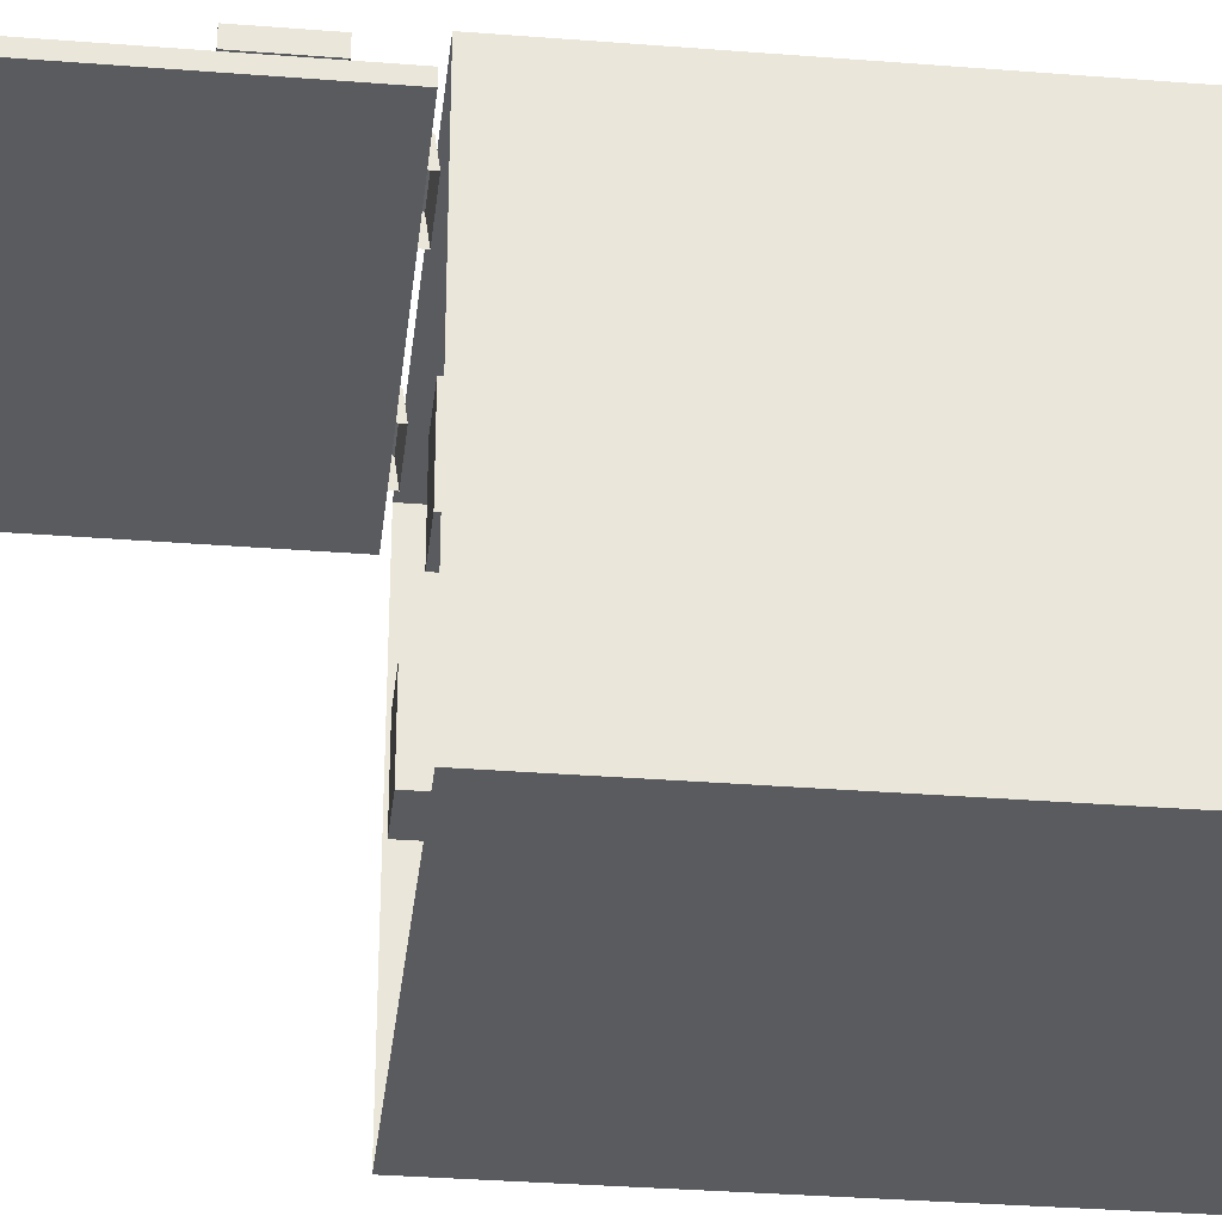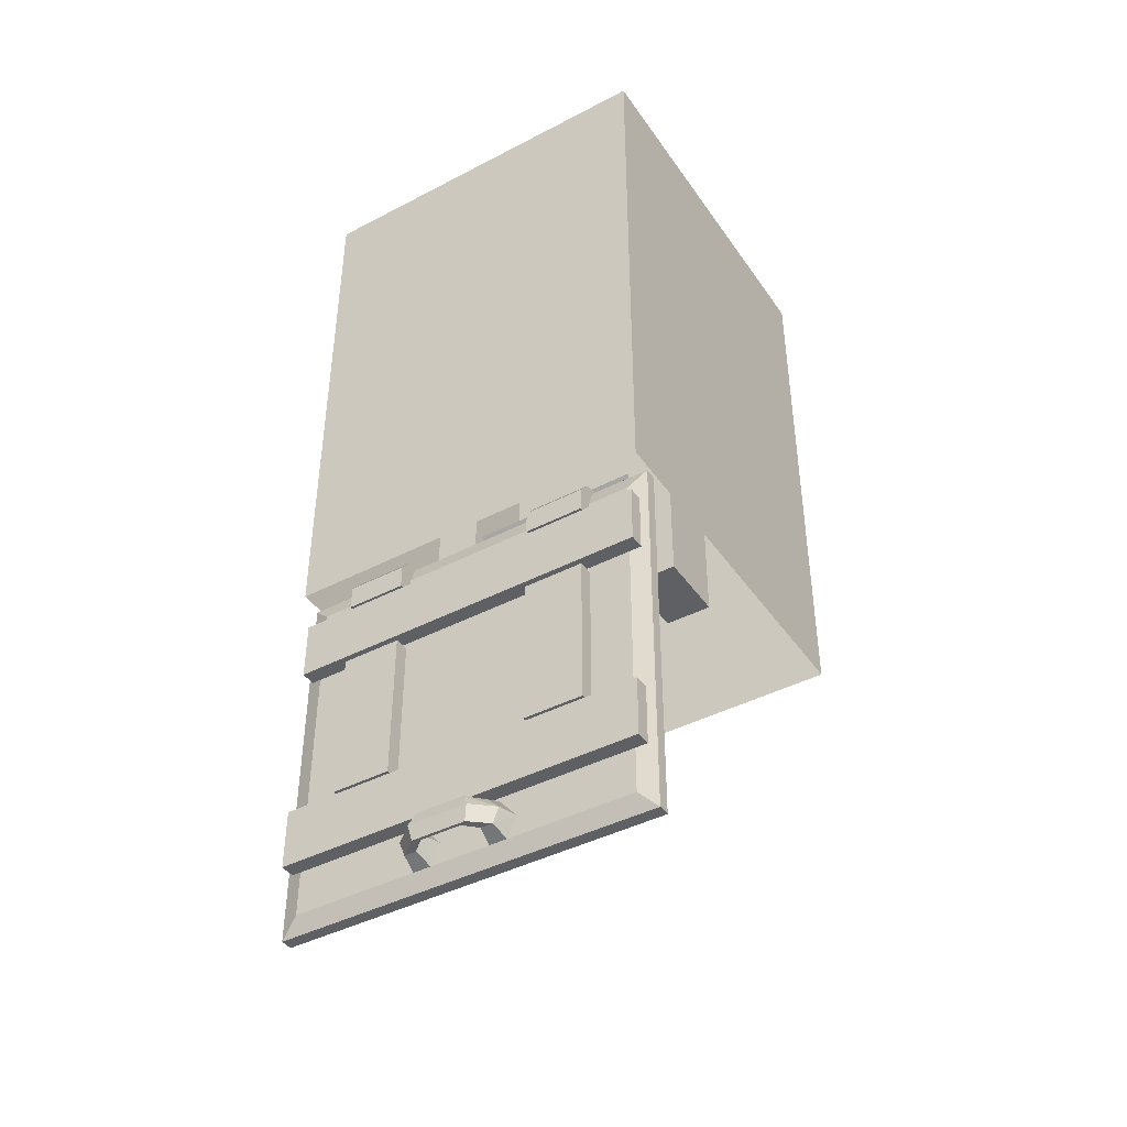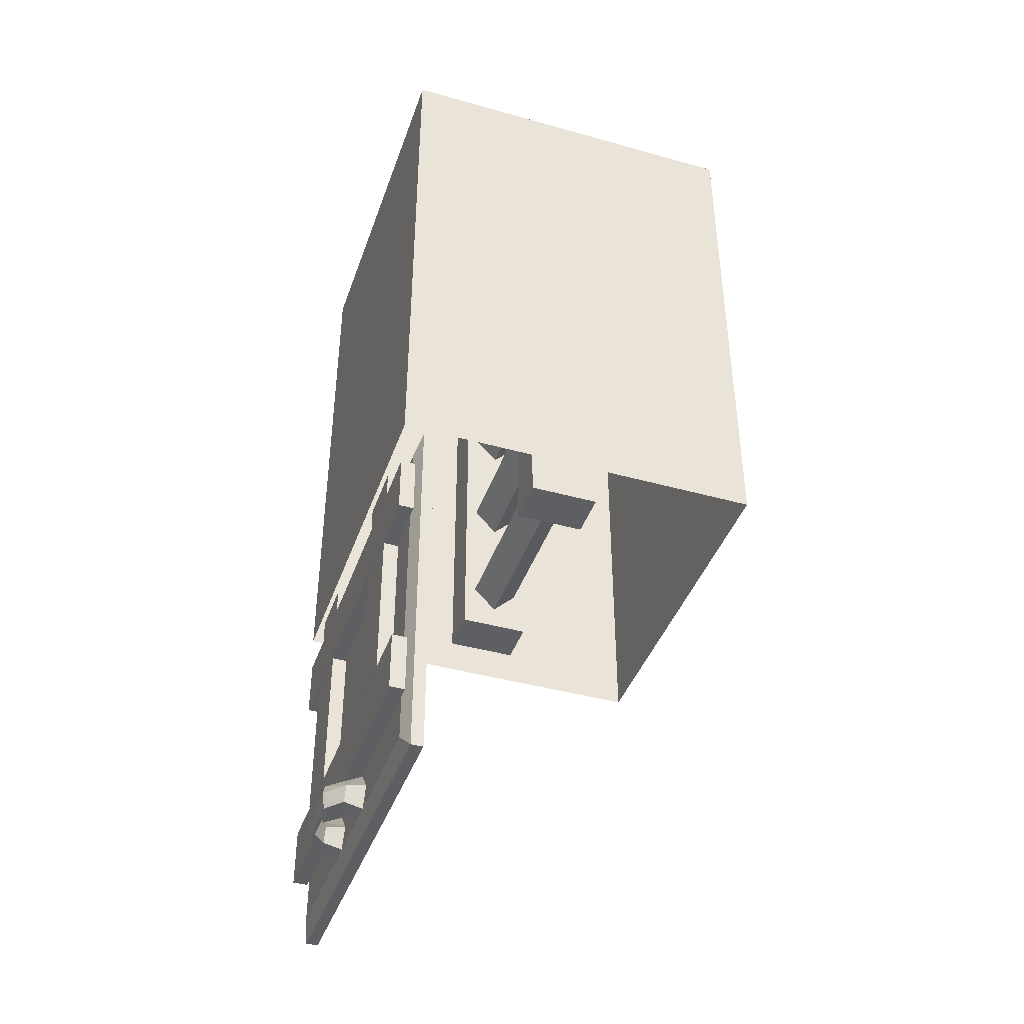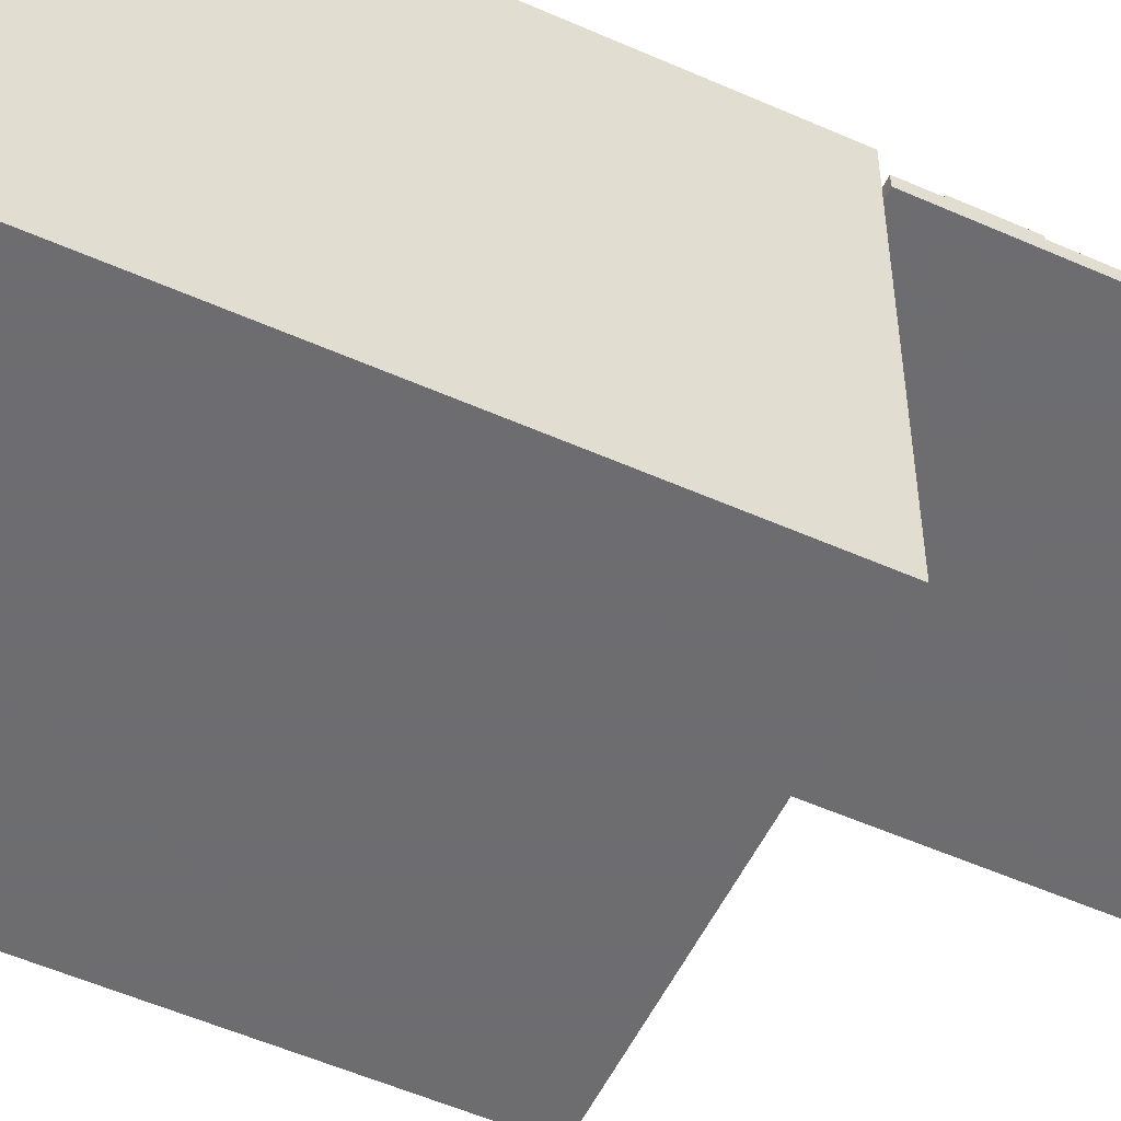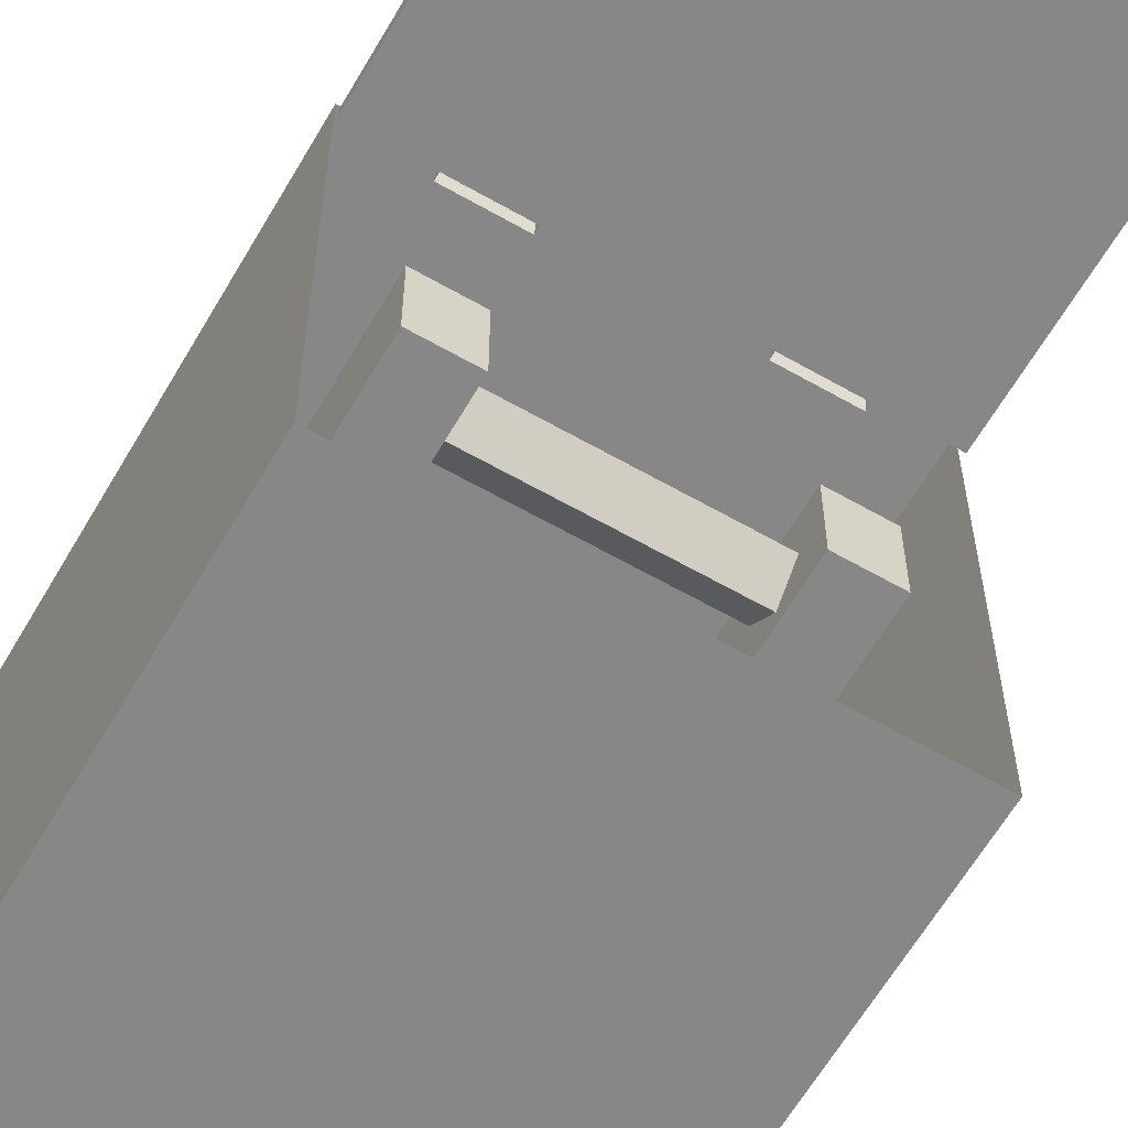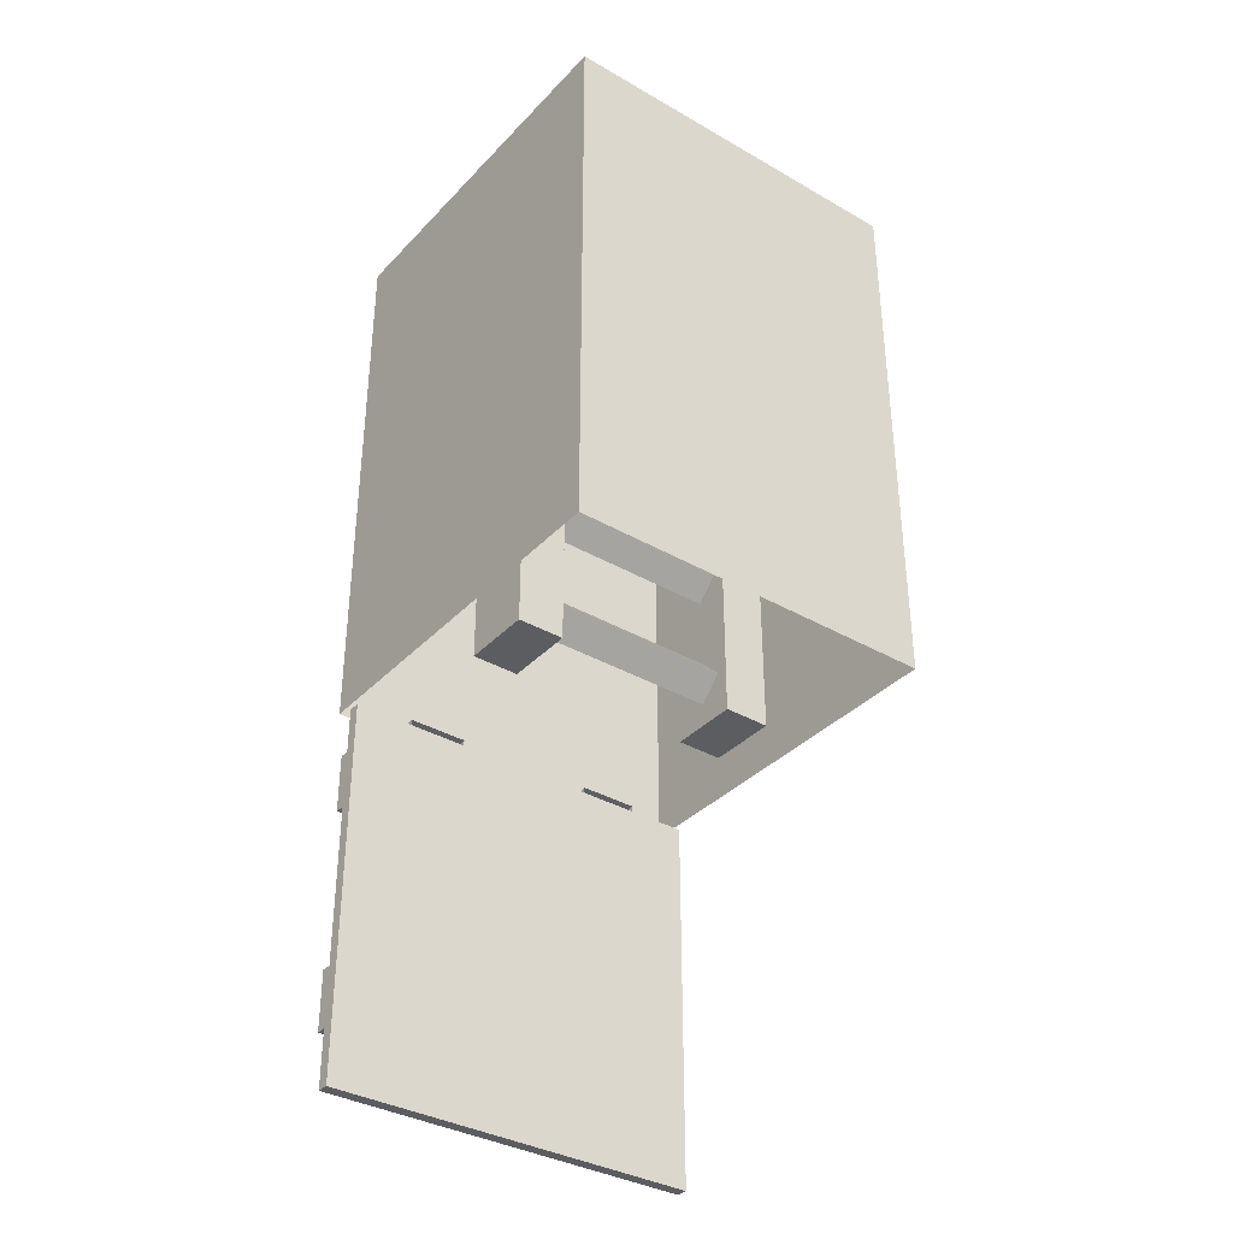
<metadata>
{"format":"obj","ext":"obj","renderer":"f3d","projection":"perspective","resolution":1024,"background":"white","views":[{"elev":-32.4,"azim":83.7,"up":"+Z"},{"elev":-42.4,"azim":31.9,"up":"+Y"},{"elev":-41.5,"azim":71.3,"up":"+Y"},{"elev":-54.1,"azim":-115.2,"up":"+Z"},{"elev":-62.4,"azim":-30.1,"up":"+Z"},{"elev":-36.0,"azim":143.0,"up":"+Y"}]}
</metadata>
<code>
v -0.4766 -0.2734 0.5
v -0.4766 -0.1172 0.5
v -0.4766 -0.1172 0.4609
v -0.4766 -0.2734 0.4609
v 0.4844 -0.2734 0.5
v 0.4844 -0.1172 0.5
v 0.4844 -0.1172 0.4609
v 0.4844 -0.2734 0.4609
v 0.5 -1.016 0.4453
v -0.5 -1.016 0.4453
v -0.5 -1.016 0.4141
v 0.5 -1.016 0.4141
v 0.5 -0.01562 0.4453
v 0.4531 -0.0625 0.4609
v 0.4531 -0.9688 0.4609
v -0.4531 -0.9688 0.4609
v -0.5 -0.01562 0.4453
v -0.5 -0.01562 0.4141
v 0.5 -0.01562 0.4141
v -0.4531 -0.0625 0.4609
v -0.4766 -0.8516 0.5
v -0.4766 -0.6953 0.5
v -0.4766 -0.6953 0.4609
v -0.4766 -0.8516 0.4609
v 0.4844 -0.8516 0.5
v 0.4844 -0.6953 0.5
v 0.4844 -0.6953 0.4609
v 0.4844 -0.8516 0.4609
v -0.3438 -0.2891 0.5
v -0.1875 -0.2891 0.5
v -0.1875 -0.2891 0.4609
v -0.3438 -0.2891 0.4609
v -0.3438 -0.6875 0.5
v -0.1875 -0.6875 0.5
v -0.1875 -0.6875 0.4609
v -0.3438 -0.6875 0.4609
v 0.1875 -0.2891 0.5
v 0.3438 -0.2891 0.5
v 0.3438 -0.2891 0.4609
v 0.1875 -0.2891 0.4609
v 0.1875 -0.6875 0.5
v 0.3438 -0.6875 0.5
v 0.3438 -0.6875 0.4609
v 0.1875 -0.6875 0.4609
v 0.3438 -0.1094 0.5
v 0.1875 -0.1094 0.5
v 0.1875 -0.1094 0.4609
v 0.3438 -0.1094 0.4609
v 0.3438 -0.04688 0.5
v 0.1875 -0.04688 0.5
v 0.1875 -0.0625 0.4609
v 0.3438 -0.0625 0.4609
v 0.3438 -0.03906 0.4453
v 0.3438 -0.007812 0.4688
v 0.1875 -0.007812 0.4688
v 0.1875 -0.03906 0.4453
v 0.1875 0 0.4141
v 0.1875 -0.03125 0.4141
v 0.3438 0 0.4141
v 0.3438 -0.03125 0.4141
v 0.1328 -0.9141 0.5078
v 0.1016 -0.8594 0.4609
v 0.1016 -0.8828 0.5078
v 0.0625 -0.8828 0.5469
v 0.07812 -0.9141 0.5547
v 0.1172 -0.9531 0.5078
v 0.1484 -0.9141 0.4609
v 0.125 -0.9688 0.4609
v 0.08594 -0.9531 0.5078
v 0.07812 -0.9688 0.4609
v 0.07031 -0.9141 0.5078
v 0.05469 -0.9141 0.4609
v 0.07031 -0.9531 0.5469
v 0.05469 -0.9531 0.5391
v 0.04688 -0.9141 0.5312
v -0.04688 -0.9141 0.5312
v -0.0625 -0.8828 0.5469
v -0.07812 -0.9141 0.5547
v -0.07031 -0.9531 0.5469
v -0.05469 -0.9531 0.5391
v -0.08594 -0.9531 0.5078
v -0.07031 -0.9141 0.5078
v -0.1016 -0.8828 0.5078
v -0.1328 -0.9141 0.5078
v -0.1172 -0.9531 0.5078
v -0.125 -0.9688 0.4609
v -0.07812 -0.9688 0.4609
v -0.05469 -0.9141 0.4609
v -0.1016 -0.8594 0.4609
v -0.1484 -0.9141 0.4609
v -0.1875 -0.1094 0.5
v -0.3438 -0.1094 0.5
v -0.3438 -0.1094 0.4609
v -0.1875 -0.1094 0.4609
v -0.1875 -0.04688 0.5
v -0.3438 -0.04688 0.5
v -0.3438 -0.0625 0.4609
v -0.1875 -0.0625 0.4609
v -0.1875 -0.03906 0.4453
v -0.1875 -0.007812 0.4688
v -0.3438 -0.007812 0.4688
v -0.3438 -0.03906 0.4453
v -0.3438 0 0.4141
v -0.3438 -0.03125 0.4141
v -0.1875 0 0.4141
v -0.1875 -0.03125 0.4141
v -0.5 0 0.5
v -0.5 0.125 0.5
v 0.5 0.125 0.5
v 0.5 0 0.5
v 0.5 0.125 -0.5
v 0.5 0 -0.5
v -0.5 0.125 -0.5
v -0.5 0 -0.5
v -0.5 1.5 -0.5
v -0.5 1.5 0.5
v 0.5 1.5 0.5
v 0.5 1.5 -0.5
v 0.25 1 0
v 0.25 1.062 0.0625
v -0.25 1.062 0.0625
v -0.25 1 0
v 0.25 1.062 -0.0625
v 0.25 0.75 -0.0625
v 0.25 0.8125 0
v 0.25 0.75 0.0625
v 0.25 1.5 0.09375
v 0.25 1.125 0
v -0.25 1.125 0
v -0.25 1.5 0.09375
v -0.25 0.5938 0.09375
v -0.25 0.75 0.0625
v -0.25 0.8125 0
v -0.25 1.062 -0.0625
v 0.25 1.5 -0.09375
v 0.25 0.5938 -0.09375
v 0.25 0.4375 -0.0625
v 0.25 0.6875 0
v -0.25 0.6875 0
v -0.25 0.75 -0.0625
v 0.25 0.5 0
v 0.25 0.4375 0.0625
v 0.25 0.5938 0.09375
v 0.375 1.5 0.09375
v 0.375 0 0.09375
v 0.375 0 -0.09375
v 0.375 1.5 -0.09375
v 0.25 0 -0.09375
v -0.25 1.5 -0.09375
v -0.25 0.4375 0.0625
v -0.25 0.5 0
v -0.25 0.4375 -0.0625
v -0.25 0.5938 -0.09375
v 0.25 0.375 0
v -0.25 0.375 0
v 0.25 0.125 -0.0625
v 0.25 0.1875 0
v 0.25 0.125 0.0625
v 0.25 0 0.09375
v -0.25 0.1875 0
v -0.25 0.125 -0.0625
v -0.25 0 -0.09375
v -0.375 0 -0.09375
v -0.375 1.5 -0.09375
v 0.25 0.0625 0
v -0.25 0.125 0.0625
v -0.25 0.0625 0
v -0.25 0 0.09375
v -0.375 1.5 0.09375
v -0.375 0 0.09375
v -0.4766 -0.2734 0.5
v -0.4766 -0.2734 0.5
v -0.4766 -0.2734 0.5
v -0.4766 -0.2734 0.5
v -0.4766 -0.2734 0.5
v -0.4766 -0.2734 0.5
v -0.4766 -0.2734 0.5
v -0.4766 -0.2734 0.5
v -0.4766 -0.2734 0.5
v -0.4766 -0.2734 0.5
v -0.4766 -0.2734 0.5
v -0.4766 -0.2734 0.5
v -0.4766 -0.2734 0.5
v -0.4766 -0.2734 0.5
v -0.4766 -0.2734 0.5
v -0.4766 -0.2734 0.5
v -0.4766 -0.2734 0.5
v -0.4766 -0.2734 0.5
v -0.4766 -0.2734 0.5
v -0.4766 -0.2734 0.5
v -0.4766 -0.2734 0.5
v -0.4766 -0.2734 0.5
v -0.4766 -0.2734 0.5
v -0.4766 -0.2734 0.5
f 1 2 3
f 1 3 4
f 1 4 5
f 2 6 7
f 2 7 3
f 6 5 8
f 6 8 7
f 5 4 8
f 9 10 11
f 9 11 12
f 9 12 13
f 9 13 14
f 9 14 15
f 9 15 10
f 10 15 16
f 10 16 17
f 10 17 18
f 10 18 11
f 11 18 12
f 12 18 19
f 12 19 13
f 13 19 17
f 13 17 20
f 13 20 14
f 17 19 18
f 17 16 20
f 21 22 23
f 21 23 24
f 21 24 25
f 22 26 27
f 22 27 23
f 26 25 28
f 26 28 27
f 25 24 28
f 29 30 31
f 29 31 32
f 29 32 33
f 30 34 35
f 30 35 31
f 34 33 36
f 34 36 35
f 33 32 36
f 37 38 39
f 37 39 40
f 37 40 41
f 38 42 43
f 38 43 39
f 42 41 44
f 42 44 43
f 41 40 44
f 119 123 124
f 119 124 125
f 119 125 120
f 120 125 126
f 120 126 127
f 120 127 128
f 121 129 130
f 121 130 131
f 121 131 132
f 121 132 122
f 122 132 133
f 122 133 134
f 123 128 135
f 123 135 136
f 123 136 124
f 124 136 137
f 124 137 138
f 126 138 141
f 126 141 142
f 126 142 143
f 126 143 127
f 127 143 144
f 144 143 145
f 144 145 146
f 144 146 147
f 147 146 148
f 147 148 136
f 147 136 135
f 129 134 149
f 129 149 130
f 139 132 150
f 139 150 151
f 139 151 140
f 140 151 152
f 140 152 153
f 140 153 149
f 140 149 134
f 140 134 133
f 154 137 156
f 154 156 157
f 154 157 142
f 142 157 158
f 142 158 143
f 143 158 159
f 143 159 145
f 152 155 160
f 152 160 161
f 152 161 162
f 152 162 153
f 153 162 163
f 153 163 164
f 153 164 149
f 165 156 148
f 165 148 159
f 165 159 158
f 166 160 155
f 166 155 150
f 166 150 168
f 166 168 167
f 167 168 162
f 167 162 161
f 169 170 168
f 169 168 131
f 169 131 130
f 170 169 164
f 170 164 163
f 150 131 168
f 131 150 132
f 138 137 141
f 136 148 156
f 136 156 137
f 127 135 128
f 1 5 2
f 2 5 6
f 14 20 16
f 14 16 15
f 21 25 22
f 22 25 26
f 29 33 30
f 30 33 34
f 37 41 38
f 38 41 42
f 61 62 63
f 61 66 67
f 61 67 62
f 68 67 66
f 68 66 69
f 68 69 70
f 70 69 71
f 70 71 72
f 72 71 63
f 72 63 62
f 81 85 86
f 81 86 87
f 81 87 82
f 82 87 88
f 82 88 83
f 83 88 89
f 83 89 84
f 84 89 90
f 84 90 85
f 85 90 86
f 119 120 121
f 119 121 122
f 119 122 123
f 120 128 129
f 120 129 121
f 122 134 123
f 123 134 128
f 124 138 139
f 124 139 140
f 124 140 125
f 125 140 133
f 125 133 126
f 126 133 132
f 126 132 138
f 128 134 129
f 138 132 139
f 154 142 150
f 154 150 155
f 154 155 137
f 145 159 148
f 145 148 146
f 142 141 151
f 142 151 150
f 141 137 152
f 141 152 151
f 137 155 152
f 165 158 166
f 165 166 167
f 165 167 156
f 158 157 160
f 158 160 166
f 167 161 156
f 156 161 157
f 157 161 160
f 170 163 168
f 168 163 162
f 45 46 47
f 45 47 48
f 45 49 46
f 46 49 50
f 49 54 50
f 50 54 55
f 55 54 59
f 55 59 57
f 91 92 93
f 91 93 94
f 91 95 92
f 92 95 96
f 95 100 96
f 96 100 101
f 101 100 105
f 101 105 103
f 45 48 49
f 46 50 51
f 46 51 47
f 49 48 52
f 49 52 53
f 49 53 54
f 50 55 51
f 51 55 56
f 56 55 57
f 56 57 58
f 54 53 60
f 54 60 59
f 91 94 95
f 92 96 97
f 92 97 93
f 95 94 98
f 95 98 99
f 95 99 100
f 96 101 97
f 97 101 102
f 102 101 103
f 102 103 104
f 100 99 106
f 100 106 105
f 61 63 64
f 61 64 65
f 61 65 66
f 65 73 66
f 66 73 69
f 69 73 74
f 69 74 71
f 71 74 75
f 71 75 63
f 63 75 64
f 64 75 76
f 64 76 77
f 64 77 65
f 65 77 78
f 65 78 73
f 73 78 79
f 73 79 74
f 74 79 80
f 74 80 75
f 75 80 76
f 76 80 81
f 76 81 82
f 76 82 77
f 77 82 83
f 77 83 78
f 78 83 84
f 78 84 79
f 79 84 85
f 79 85 80
f 80 85 81
f 107 108 109
f 107 109 110
f 110 109 111
f 110 111 112
f 112 111 113
f 112 113 114
f 114 113 108
f 114 108 107
f 107 114 115
f 107 115 116
f 107 116 110
f 110 116 117
f 110 117 112
f 112 117 118
f 112 118 114
f 114 118 115
f 115 118 116
f 116 118 117

</code>
